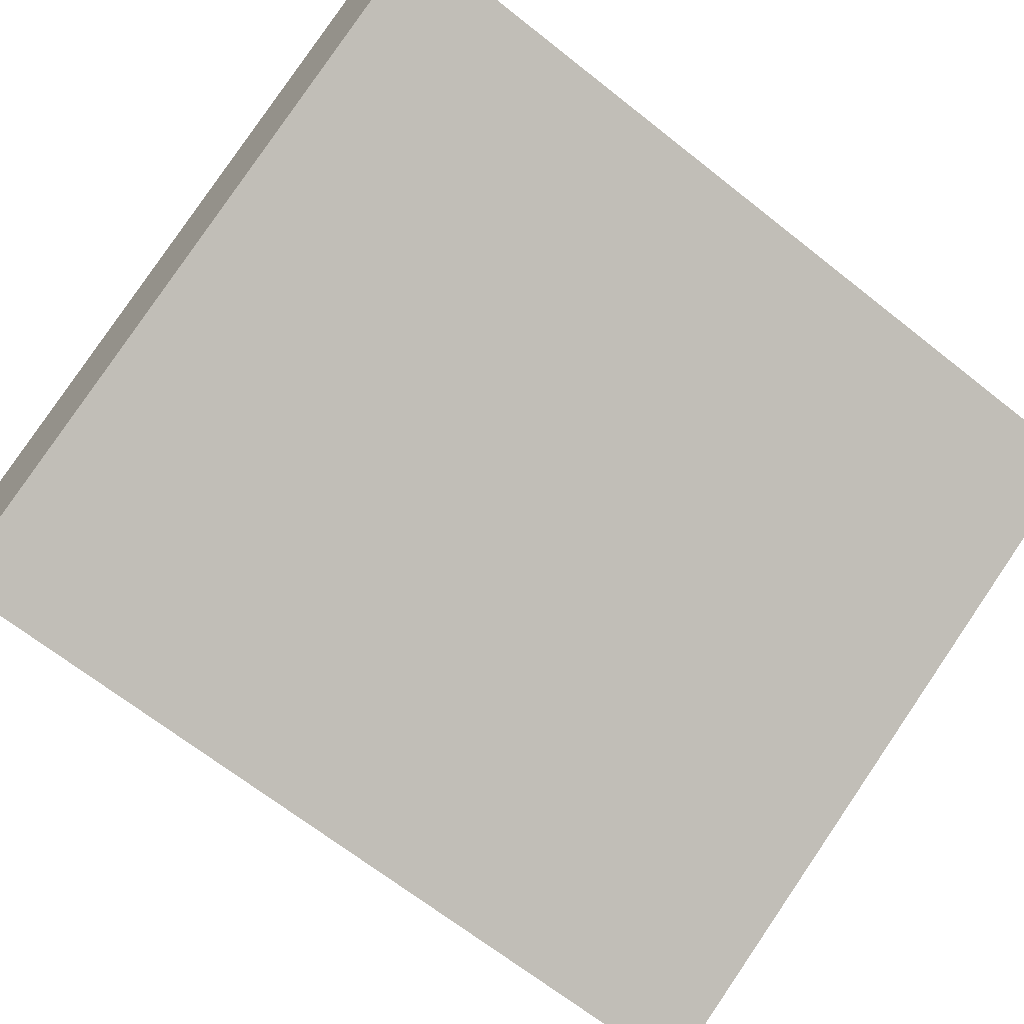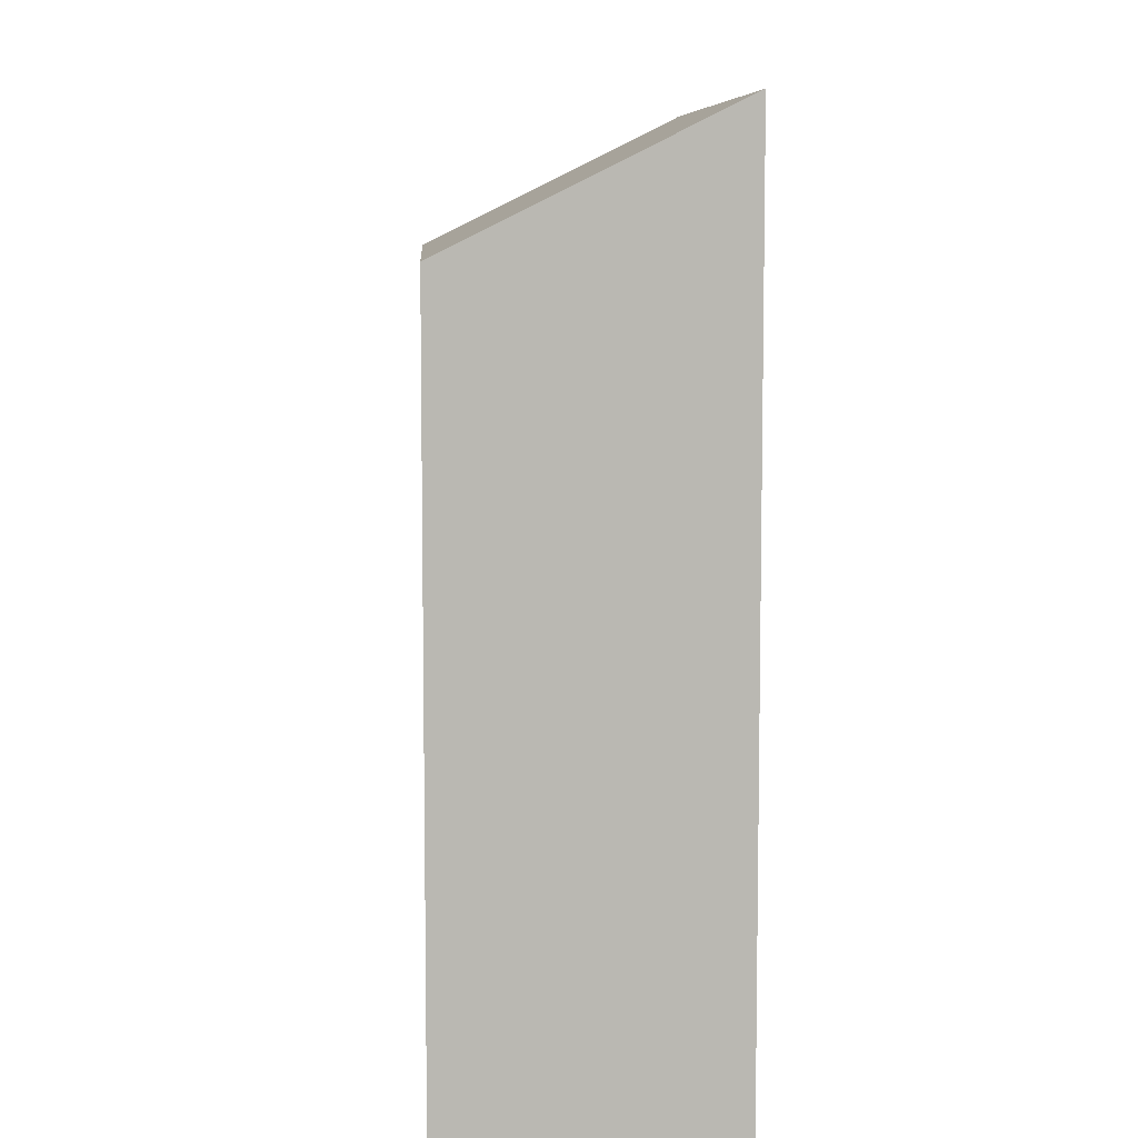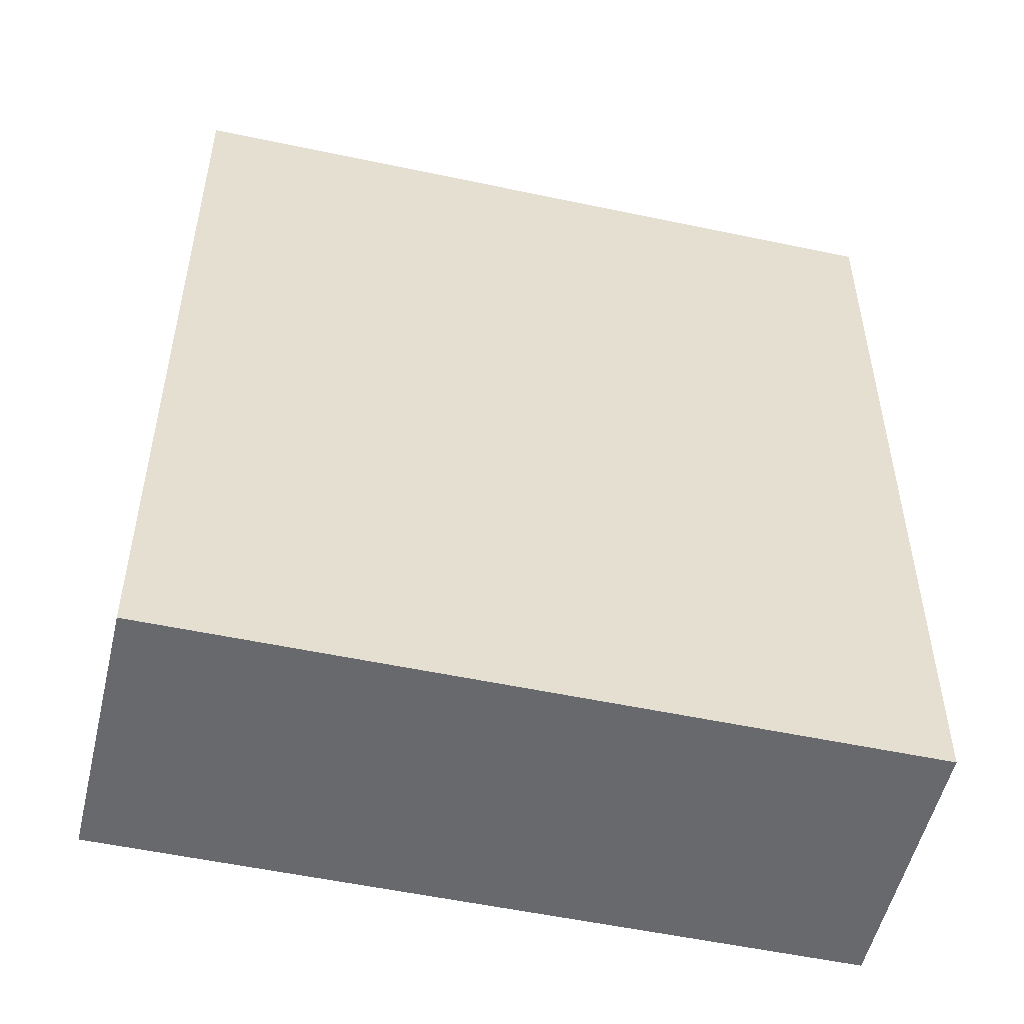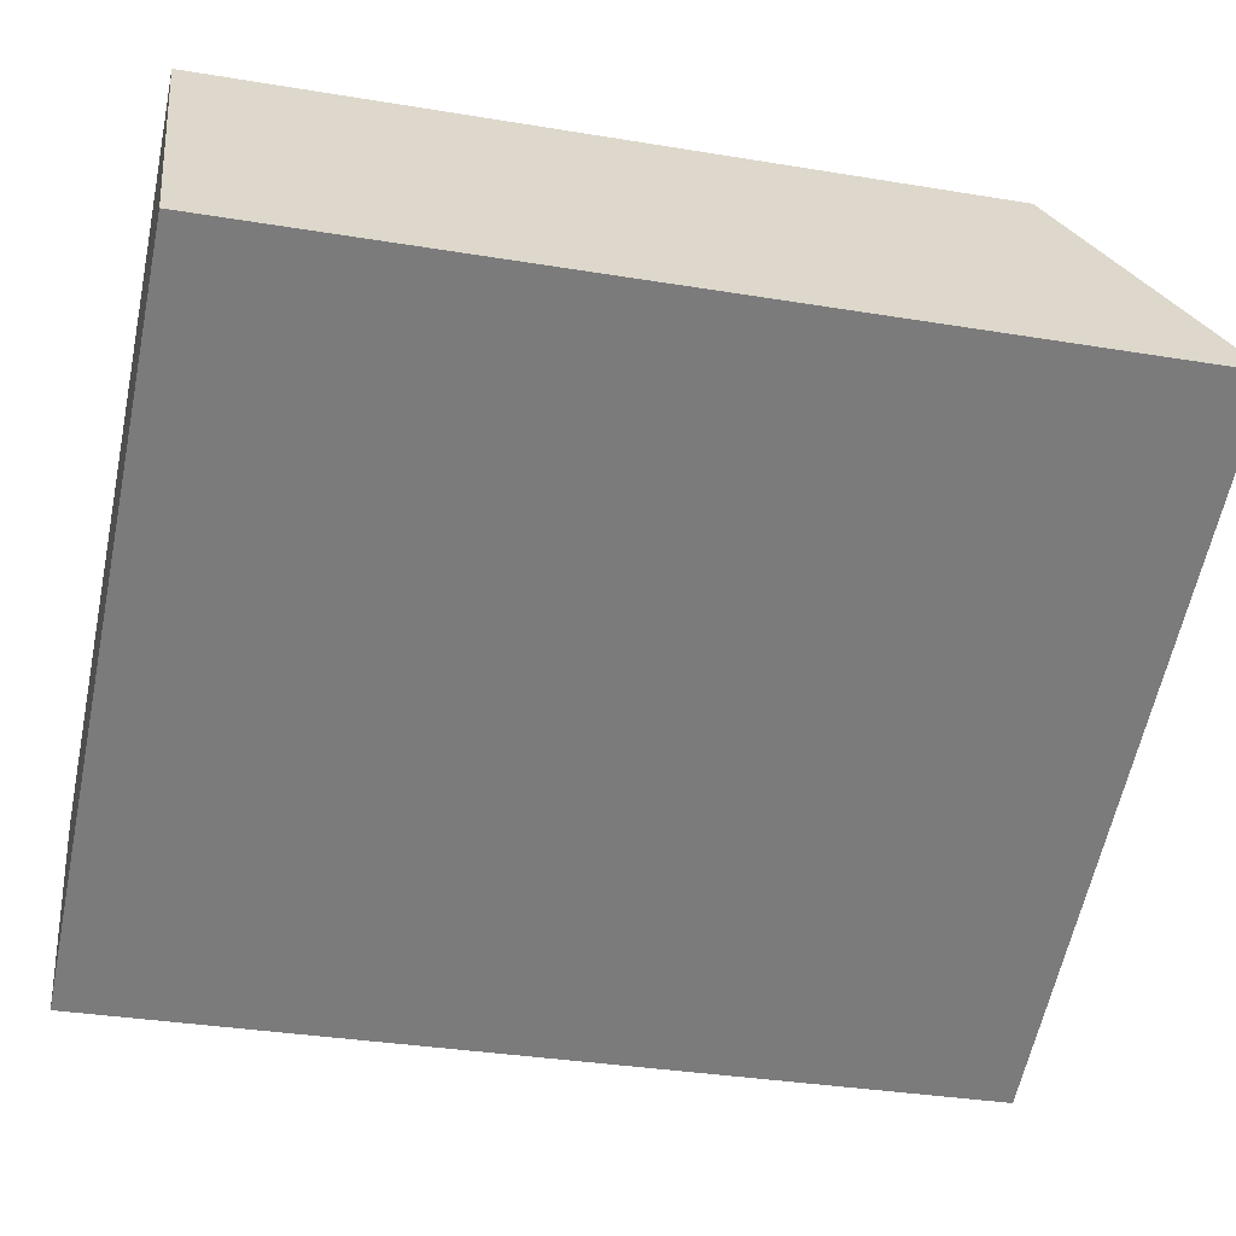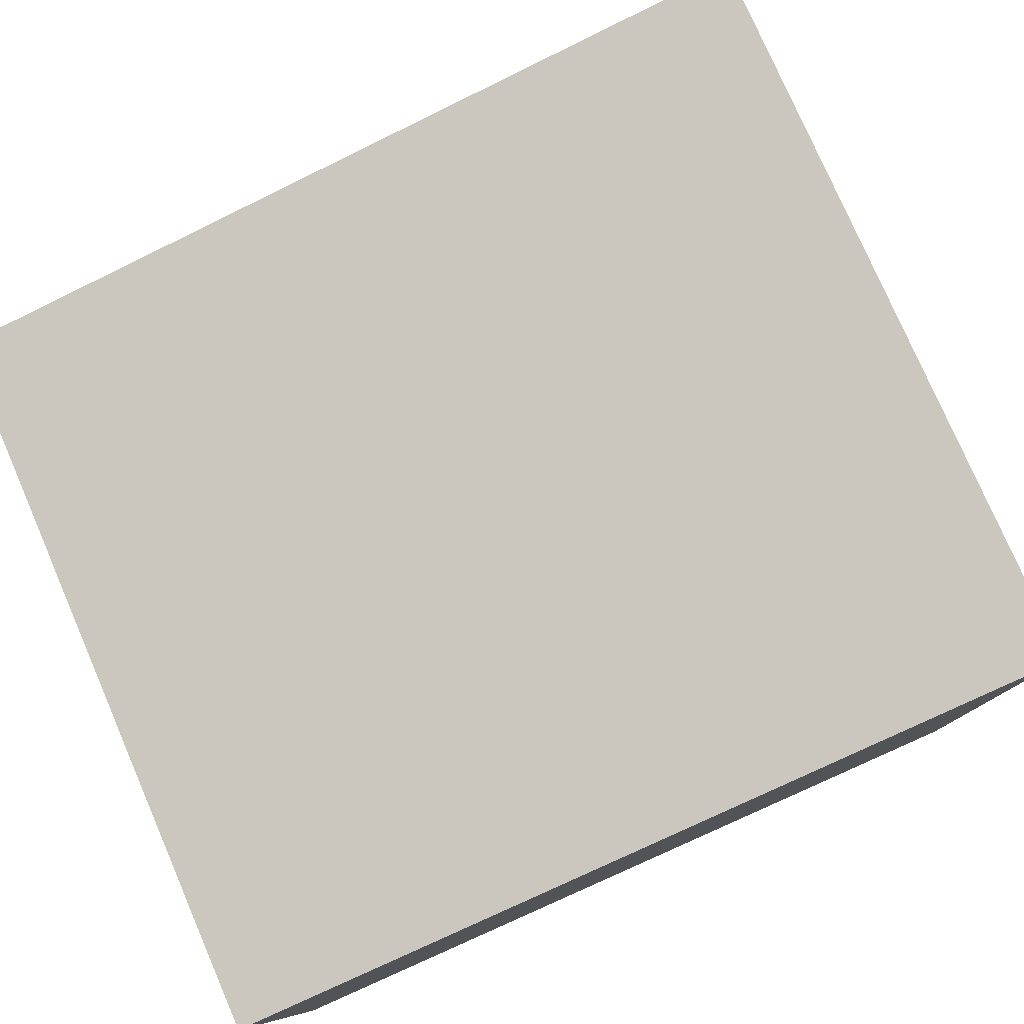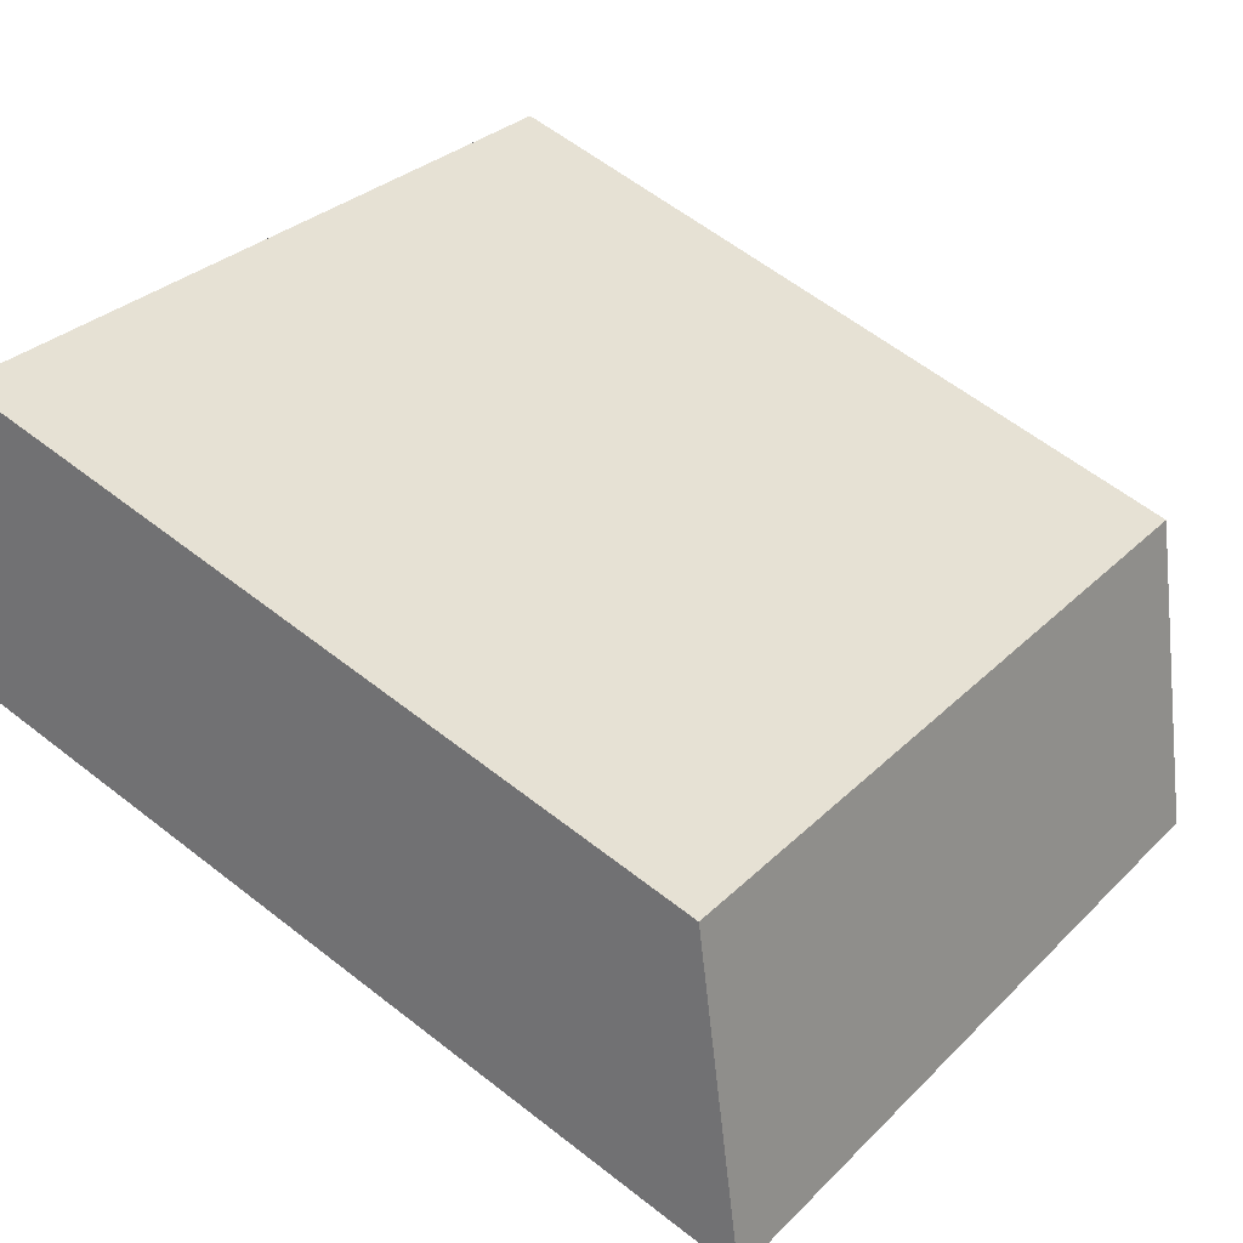
<metadata>
{"format":"obj","ext":"obj","renderer":"f3d","projection":"perspective","resolution":1024,"background":"white","views":[{"elev":-67.1,"azim":51.5,"up":"+Z"},{"elev":7.9,"azim":61.9,"up":"+Y"},{"elev":-52.7,"azim":141.8,"up":"+Y"},{"elev":-33.3,"azim":77.1,"up":"+Z"},{"elev":-74.7,"azim":116.0,"up":"+Z"},{"elev":60.0,"azim":128.8,"up":"+Z"}]}
</metadata>
<code>
v  0 6.401 3.919e-16
v  6.987 7.584 0.646
v  1.019 7.592 -2.172
v  5.975 6.401 2.804
v  1.019 1.33e-16 -2.172
v  6.987 -3.956e-17 0.646
v  0 0 0
v  5.975 -1.717e-16 2.804
g defaultobject
f 1 2 3
f 2 1 4
f 2 5 3
f 5 2 6
f 5 1 3
f 1 5 7
f 7 4 1
f 4 7 8
f 4 6 2
f 6 4 8
f 6 7 5
f 7 6 8

</code>
